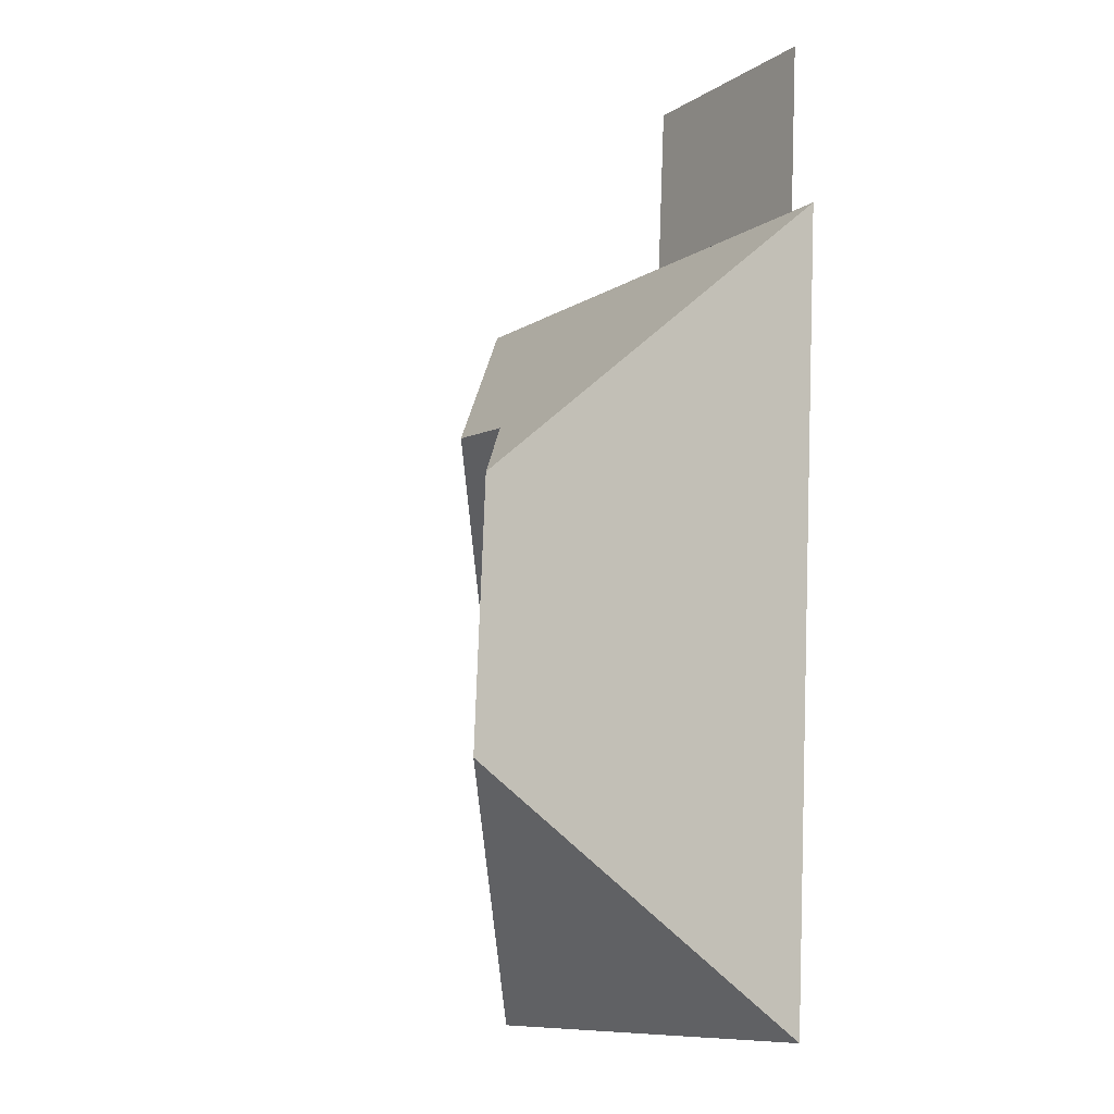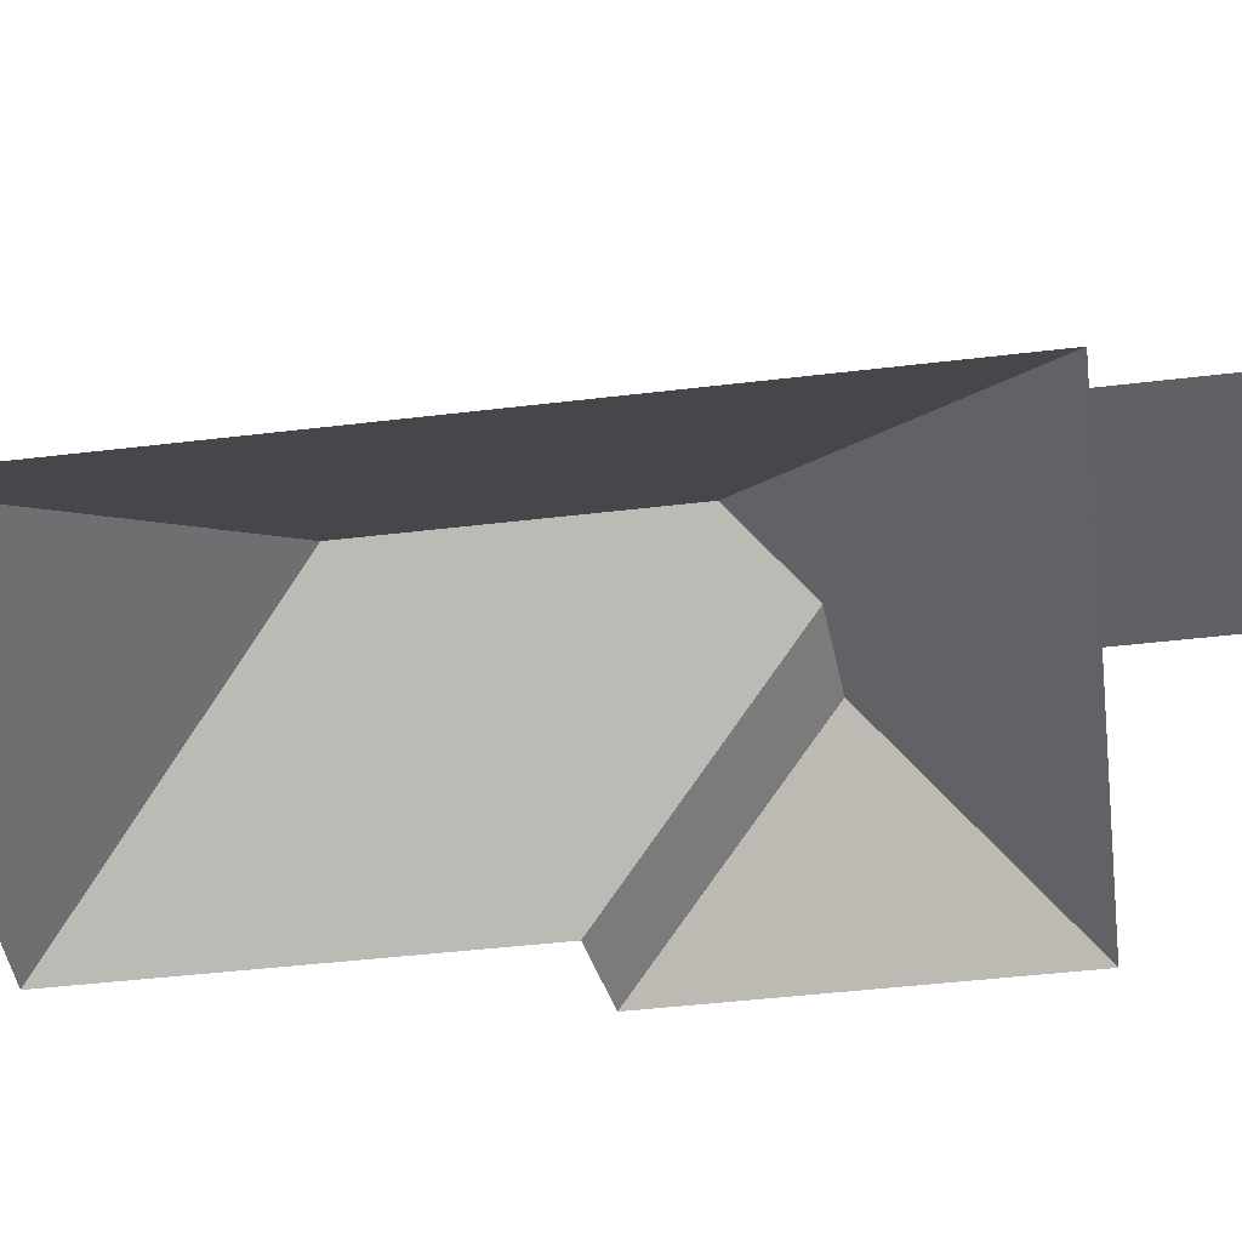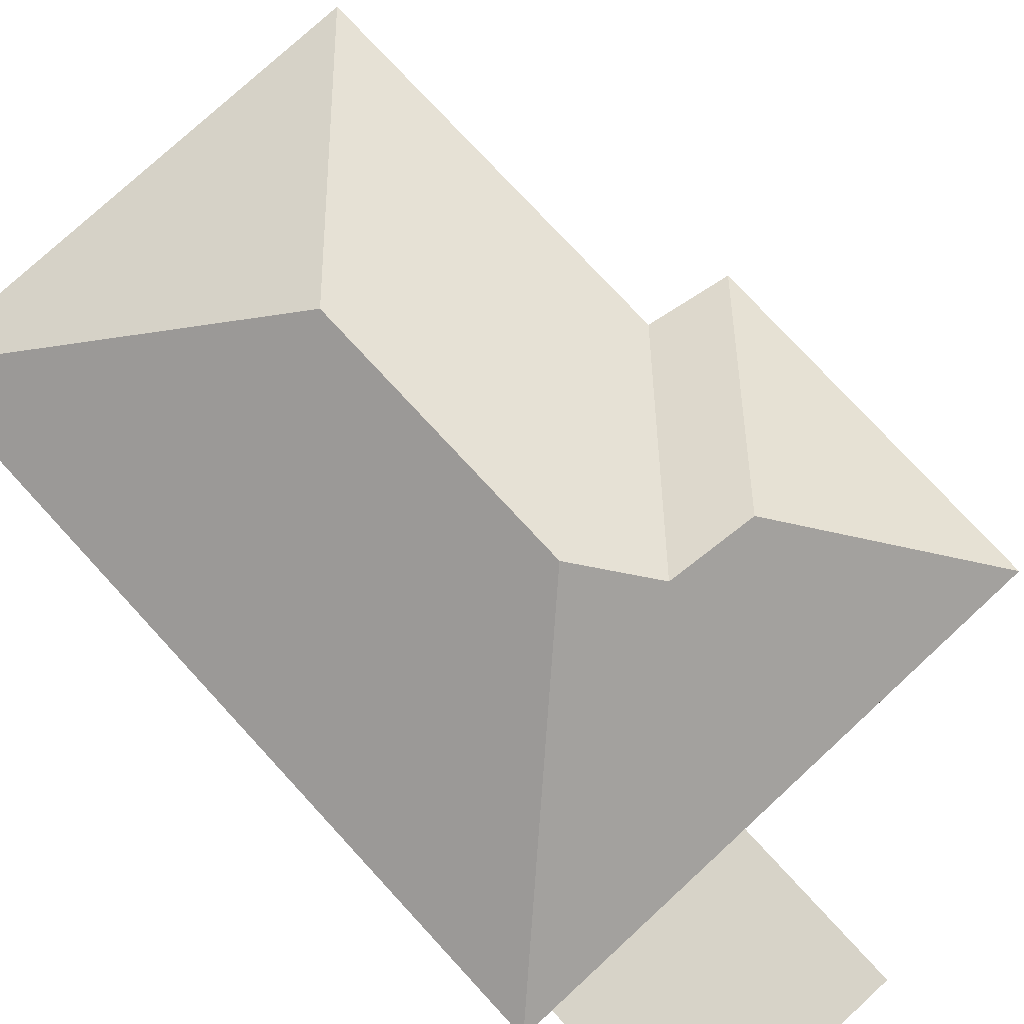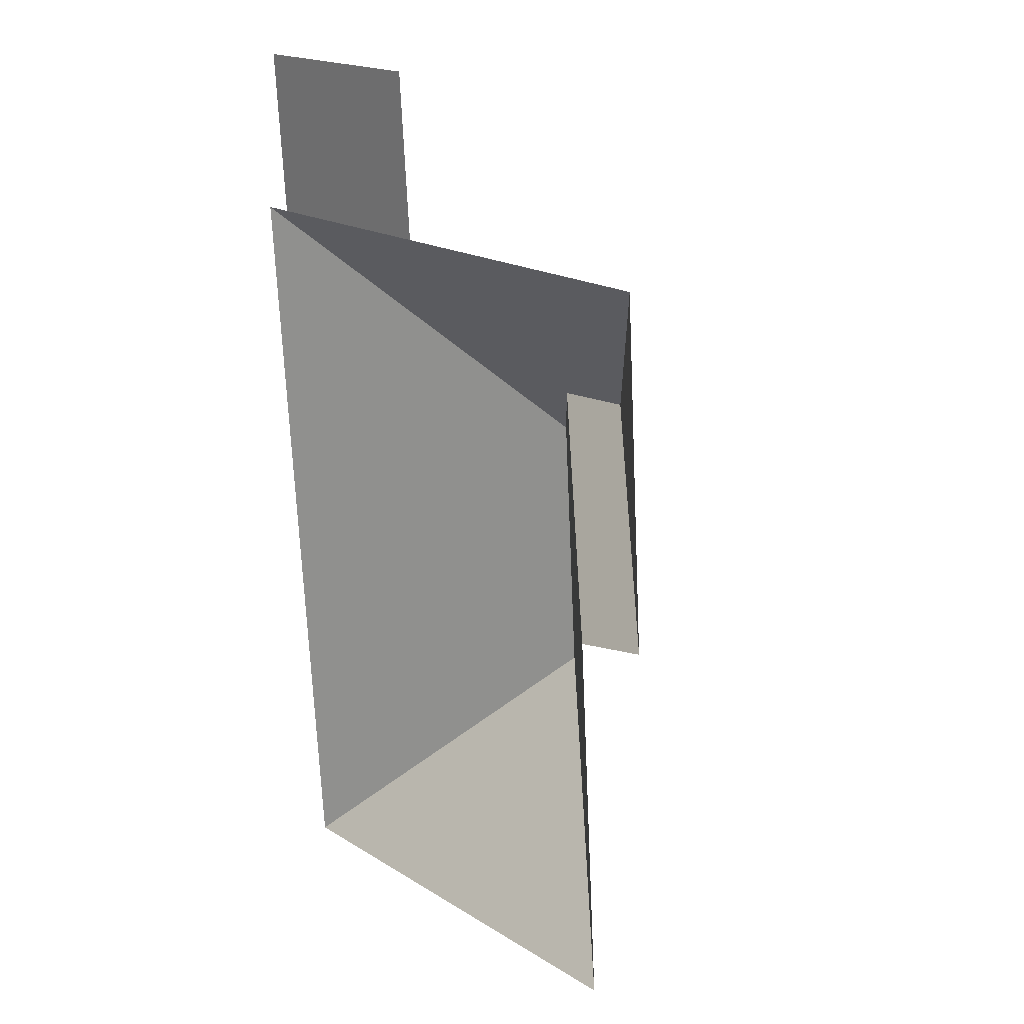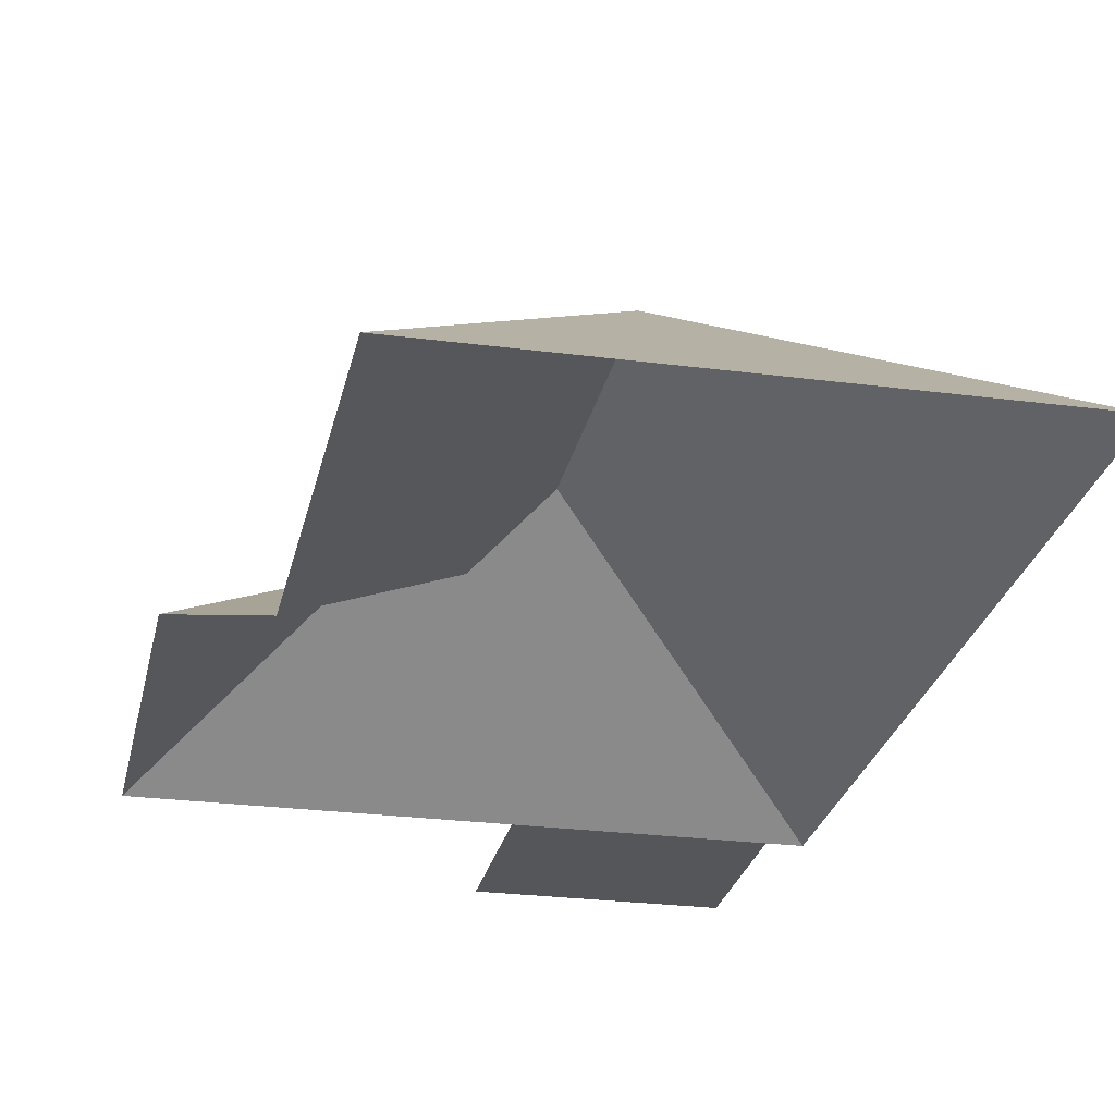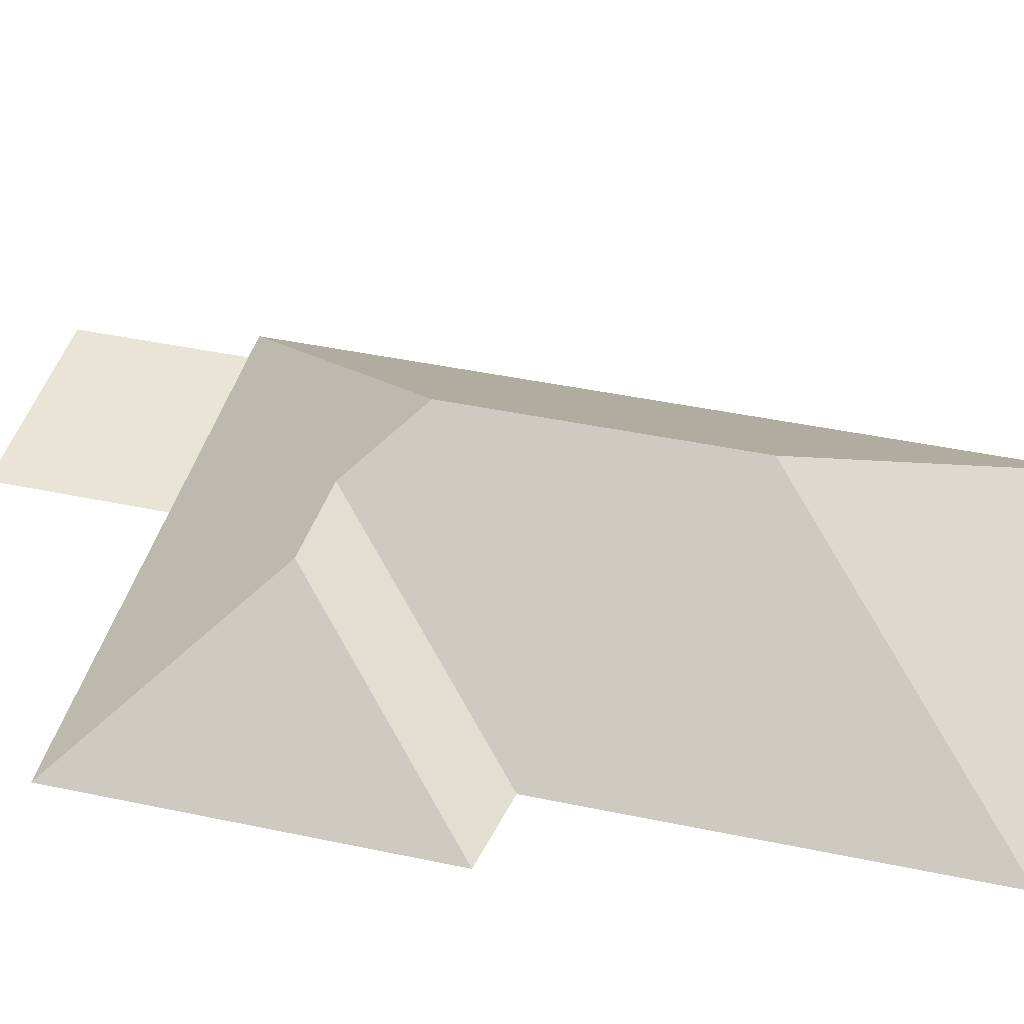
<metadata>
{"format":"obj","ext":"obj","renderer":"f3d","projection":"perspective","resolution":1024,"background":"white","views":[{"elev":-14.5,"azim":-122.9,"up":"+Z"},{"elev":-45.6,"azim":-86.1,"up":"+Y"},{"elev":77.1,"azim":-46.7,"up":"+Y"},{"elev":23.7,"azim":49.5,"up":"+Z"},{"elev":-26.0,"azim":164.3,"up":"+Y"},{"elev":42.6,"azim":100.2,"up":"+Y"}]}
</metadata>
<code>
o CG10_500_048077_0060_roof
v 30.58 75 -372.1
v 10.57 75 -86.3
v 22.45 75 -85.47
v 18.1 75 -23.33
v 98.79 75 -17.68
v 103.1 75 -79.82
v 113.9 145 -169.5
v 121 144.9 -272.5
v 134.5 126.6 -144.3
v 166.9 124.6 -139.4
v 211.5 75 -359.4
v 201.5 75 -210.7
v 231.2 75 -203.3
v 222 75 -71.51
v 30.58 0 -372.1
v 10.57 0 -86.3
v 22.45 0 -85.47
v 18.1 0 -23.33
v 98.79 0 -17.68
v 103.1 0 -79.82
v 222 0 -71.51
v 231.2 0 -203.3
v 201.5 0 -210.7
v 211.5 0 -359.4
f 4 3 6 5
f 2 7 9 10 14 6 3
f 14 10 13
f 13 10 9 12
f 2 1 8 7
f 8 1 11
f 9 7 8 11 12

</code>
